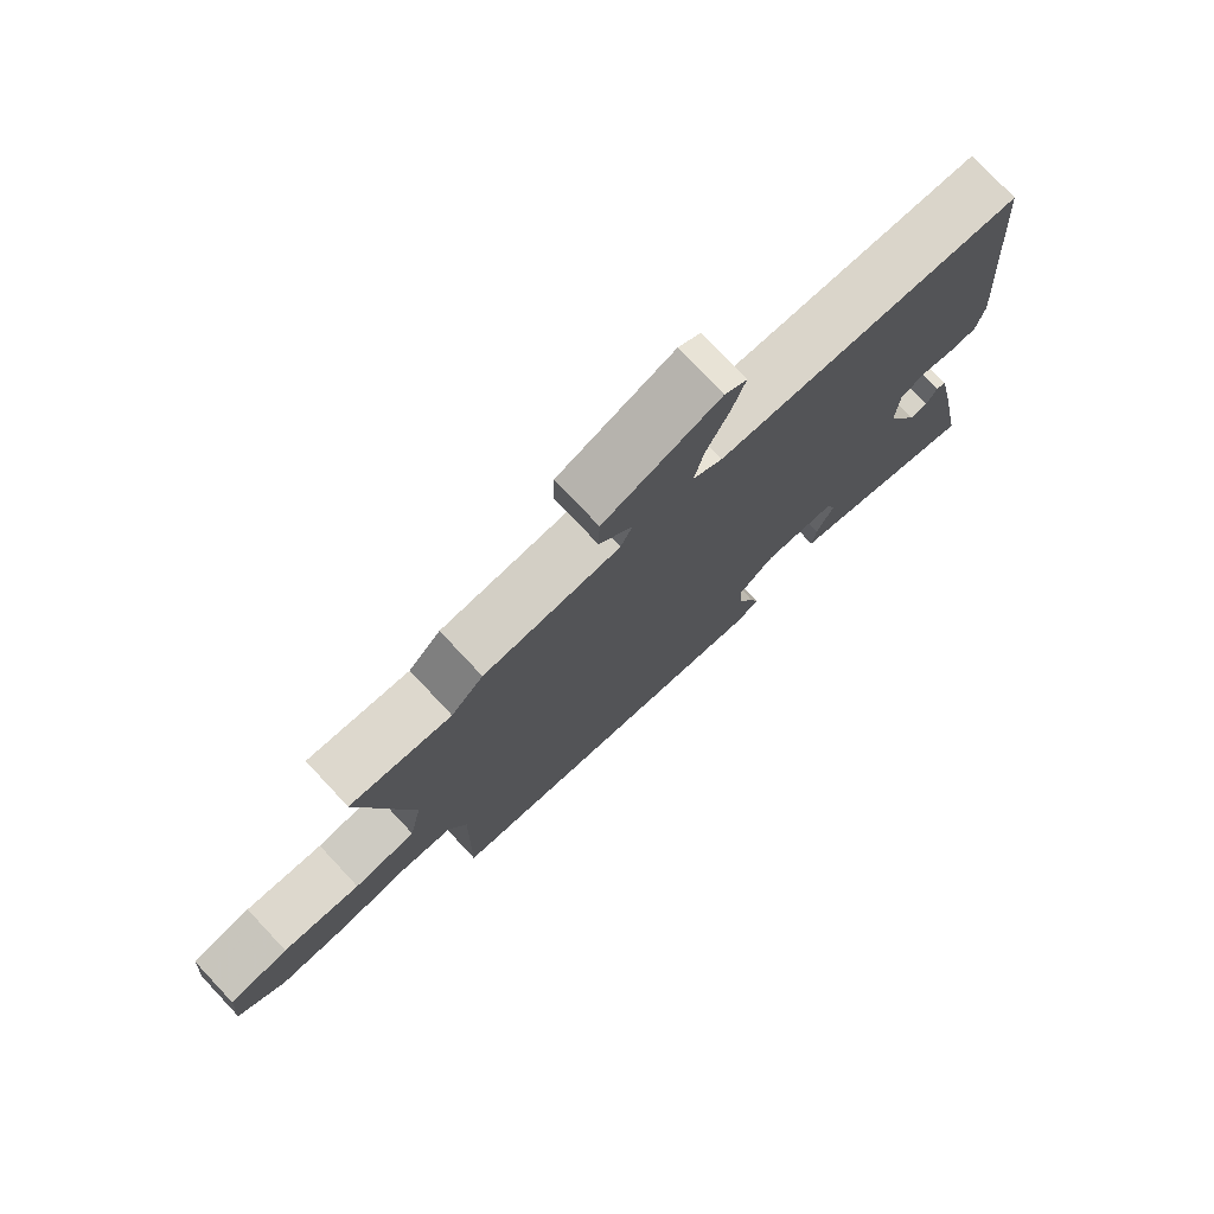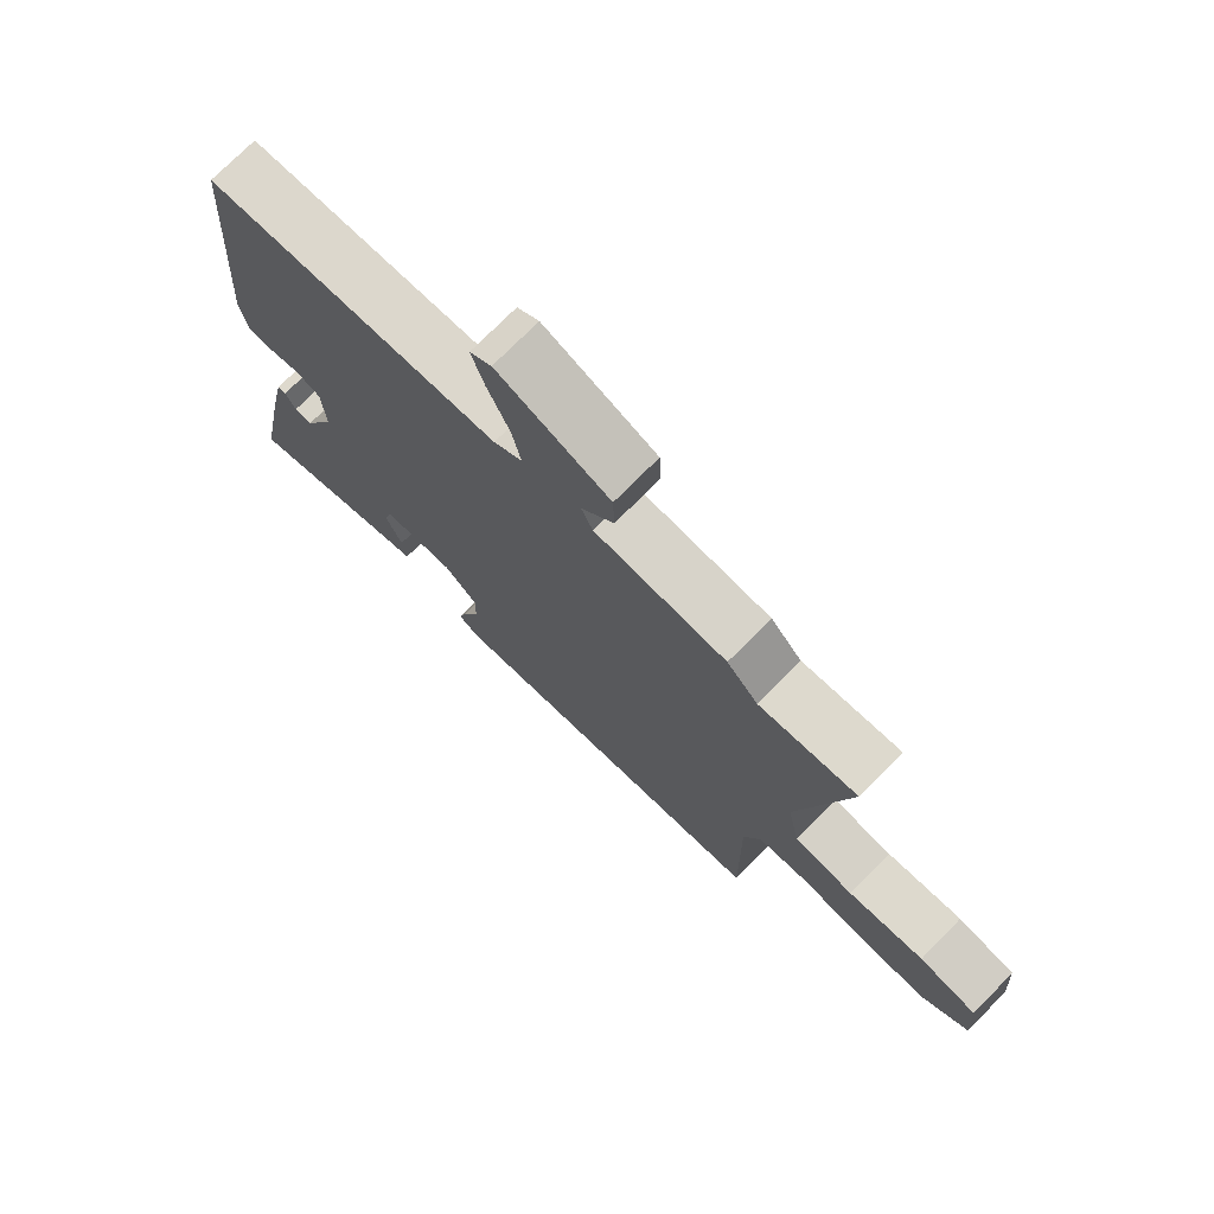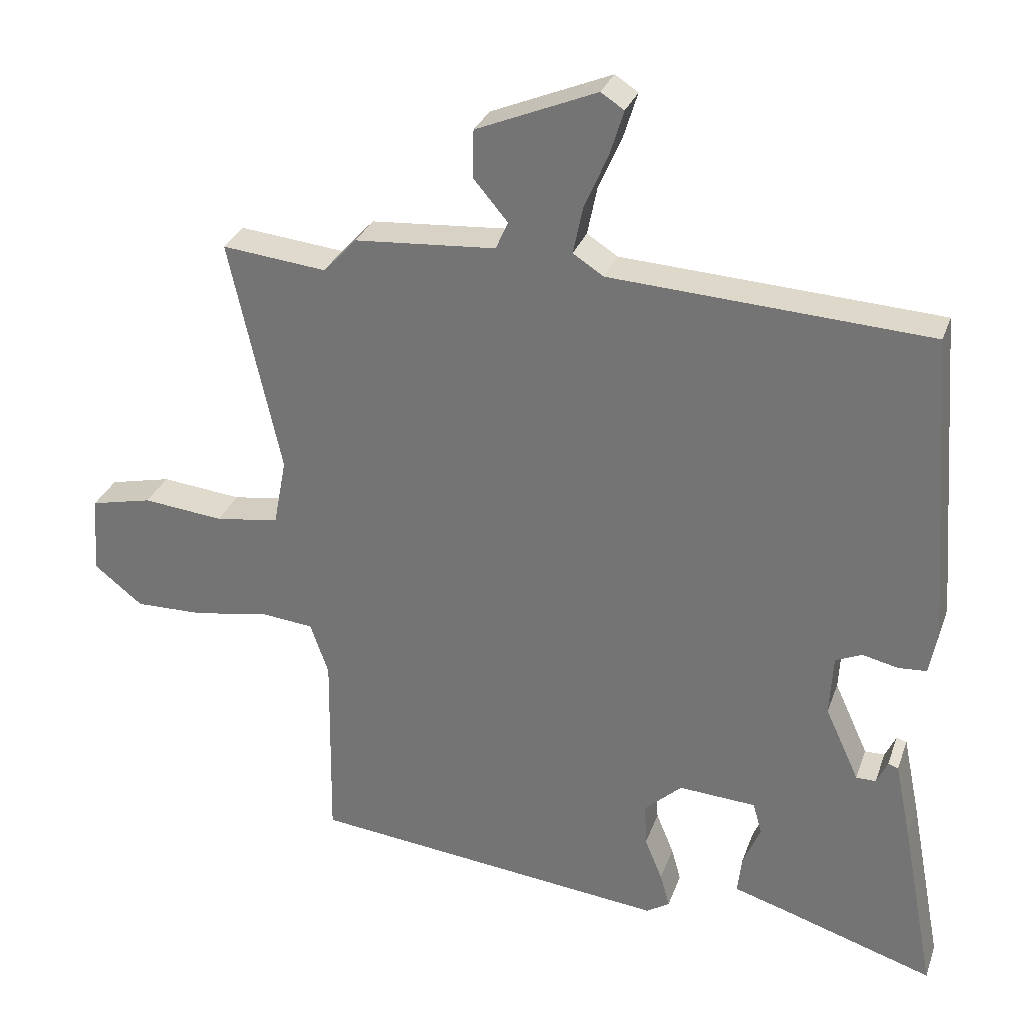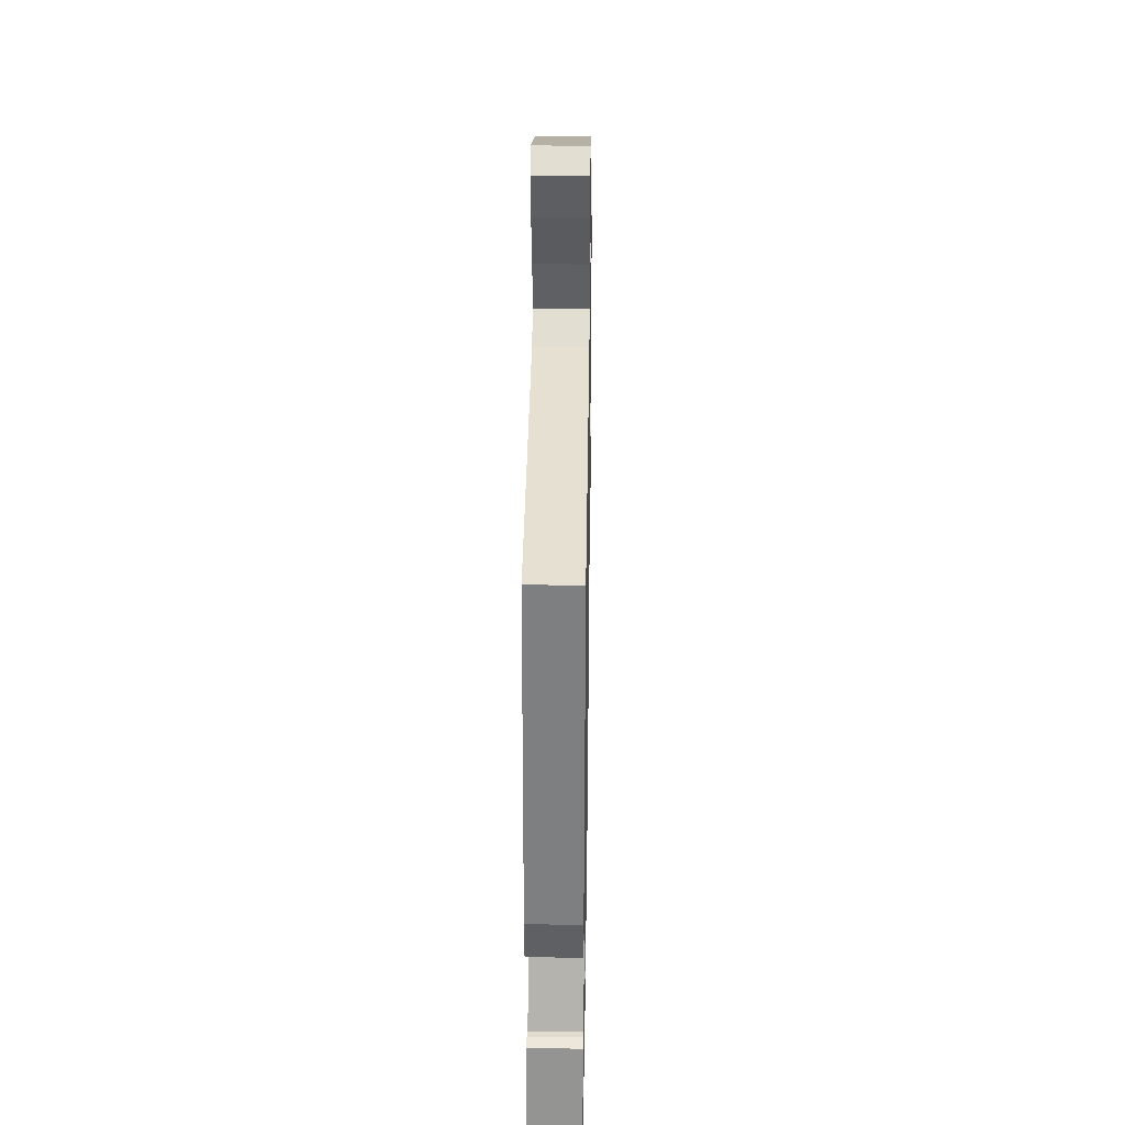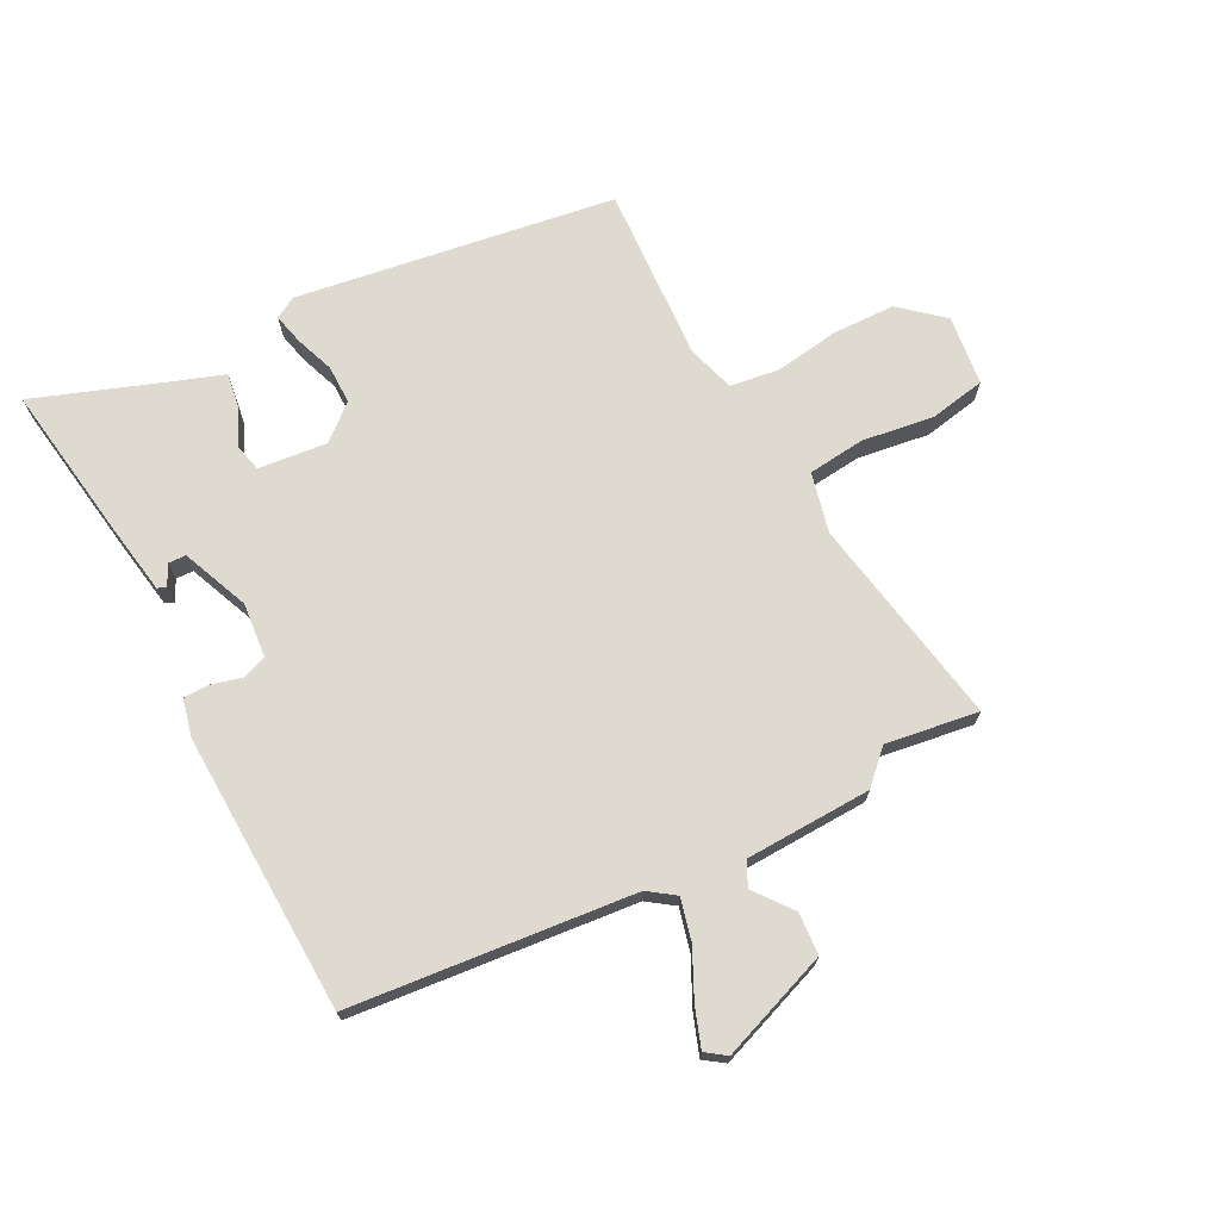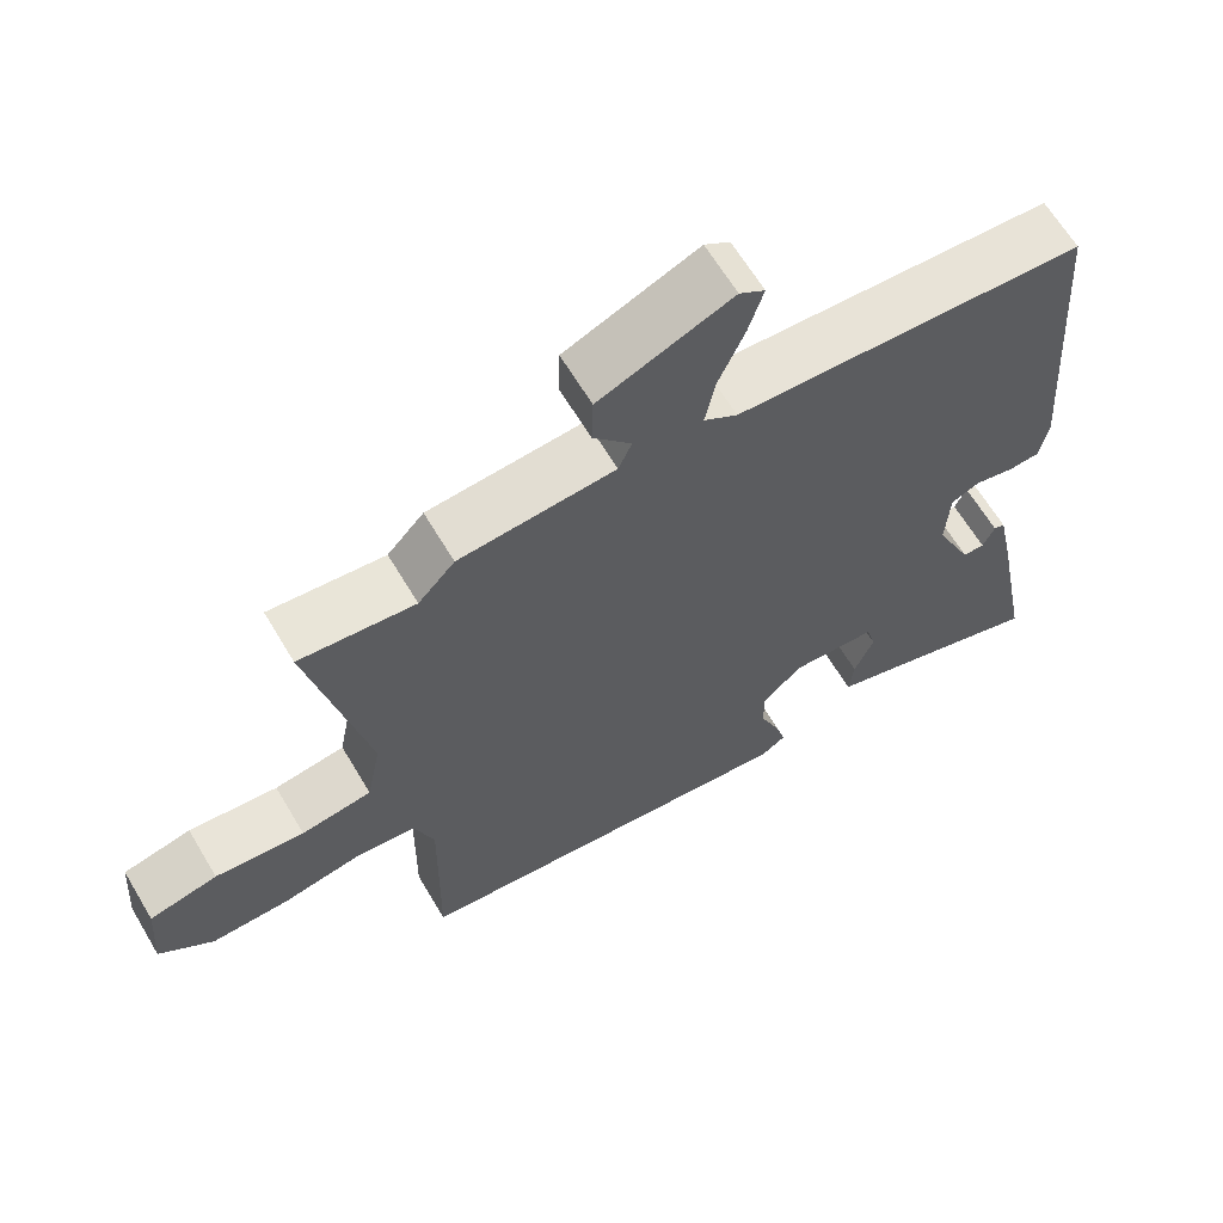
<metadata>
{"format":"obj","ext":"obj","renderer":"f3d","projection":"perspective","resolution":1024,"background":"white","views":[{"elev":76.9,"azim":136.8,"up":"+Z"},{"elev":74.5,"azim":44.7,"up":"+Z"},{"elev":30.1,"azim":-162.3,"up":"+Z"},{"elev":34.6,"azim":-89.1,"up":"+Z"},{"elev":71.0,"azim":-25.1,"up":"+Y"},{"elev":64.3,"azim":149.2,"up":"+Z"}]}
</metadata>
<code>
v 0.458 0.07 -0.487
v -0.072 0.07 -0.544
v -0.106 0.07 -0.522
v -0.092 0.07 -0.472
v -0.066 0.07 -0.409
v -0.063 0.07 -0.345
v -0.118 0.07 -0.294
v -0.232 0.07 -0.301
v -0.245 0.07 -0.348
v -0.219 0.07 -0.411
v -0.213 0.07 -0.466
v -0.289 0.07 -0.489
v -0.516 0.07 -0.561
v -0.467 0.07 -0.302
v -0.443 0.07 -0.186
v -0.428 0.07 -0.181
v -0.412 0.07 -0.216
v -0.383 0.07 -0.216
v -0.333 0.07 -0.107
v -0.338 0.07 -0.017
v -0.377 0.07 0
v -0.429 0.07 -0.012
v -0.471 0.07 -0.009
v -0.483 0.07 0.054
v -0.448 0.07 0.515
v 0.02 0.07 0.541
v 0.065 0.07 0.57
v 0.051 0.07 0.639
v 0.016 0.07 0.72
v -0.004 0.07 0.785
v 0.03 0.07 0.807
v 0.207 0.07 0.733
v 0.209 0.07 0.663
v 0.158 0.07 0.603
v 0.176 0.07 0.562
v 0.384 0.07 0.546
v 0.433 0.07 0.493
v 0.587 0.07 0.509
v 0.511 0.07 0.163
v 0.53 0.07 0.063
v 0.624 0.07 0.049
v 0.743 0.07 0.061
v 0.834 0.07 0.04
v 0.843 0.07 -0.076
v 0.771 0.07 -0.133
v 0.667 0.07 -0.131
v 0.562 0.07 -0.111
v 0.481 0.07 -0.119
v 0.454 0.07 -0.196
v 0.458 0 -0.487
v -0.072 0 -0.544
v -0.106 0 -0.522
v -0.092 0 -0.472
v -0.066 0 -0.409
v -0.063 0 -0.345
v -0.118 0 -0.294
v -0.232 0 -0.301
v -0.245 0 -0.348
v -0.219 0 -0.411
v -0.213 0 -0.466
v -0.289 0 -0.489
v -0.516 0 -0.561
v -0.467 0 -0.302
v -0.443 0 -0.186
v -0.428 0 -0.181
v -0.412 0 -0.216
v -0.383 0 -0.216
v -0.333 0 -0.107
v -0.338 0 -0.017
v -0.377 0 0
v -0.429 0 -0.012
v -0.471 0 -0.009
v -0.483 0 0.054
v -0.448 0 0.515
v 0.02 0 0.541
v 0.065 0 0.57
v 0.051 0 0.639
v 0.016 0 0.72
v -0.004 0 0.785
v 0.03 0 0.807
v 0.207 0 0.733
v 0.209 0 0.663
v 0.158 0 0.603
v 0.176 0 0.562
v 0.384 0 0.546
v 0.433 0 0.493
v 0.587 0 0.509
v 0.511 0 0.163
v 0.53 0 0.063
v 0.624 0 0.049
v 0.743 0 0.061
v 0.834 0 0.04
v 0.843 0 -0.076
v 0.771 0 -0.133
v 0.667 0 -0.131
v 0.562 0 -0.111
v 0.481 0 -0.119
v 0.454 0 -0.196
f 44 45 46 47
f 44 47 48
f 41 42 43 44
f 40 41 44 48
f 39 40 48 49
f 37 38 39
f 35 36 37 39
f 31 32 33 34
f 31 34 35
f 28 29 30 31
f 27 28 31 35
f 26 27 35 39
f 21 22 23 24
f 20 21 24 25
f 14 15 16 17
f 12 13 14 17
f 12 17 18
f 9 10 11 12
f 8 9 12 18
f 7 8 18 19
f 2 3 4 5
f 49 1 2 5
f 49 5 6
f 39 49 6 7
f 20 25 26 39
f 7 19 20 39
f 96 95 94 93
f 97 96 93
f 93 92 91 90
f 97 93 90 89
f 98 97 89 88
f 88 87 86
f 88 86 85 84
f 83 82 81 80
f 84 83 80
f 80 79 78 77
f 84 80 77 76
f 88 84 76 75
f 73 72 71 70
f 74 73 70 69
f 66 65 64 63
f 66 63 62 61
f 67 66 61
f 61 60 59 58
f 67 61 58 57
f 68 67 57 56
f 54 53 52 51
f 54 51 50 98
f 55 54 98
f 56 55 98 88
f 88 75 74 69
f 88 69 68 56
f 1 50 51 2
f 2 51 52 3
f 3 52 53 4
f 4 53 54 5
f 5 54 55 6
f 6 55 56 7
f 7 56 57 8
f 8 57 58 9
f 9 58 59 10
f 10 59 60 11
f 11 60 61 12
f 12 61 62 13
f 13 62 63 14
f 14 63 64 15
f 15 64 65 16
f 16 65 66 17
f 17 66 67 18
f 18 67 68 19
f 19 68 69 20
f 20 69 70 21
f 21 70 71 22
f 22 71 72 23
f 23 72 73 24
f 24 73 74 25
f 25 74 75 26
f 26 75 76 27
f 27 76 77 28
f 28 77 78 29
f 29 78 79 30
f 30 79 80 31
f 31 80 81 32
f 32 81 82 33
f 33 82 83 34
f 34 83 84 35
f 35 84 85 36
f 36 85 86 37
f 37 86 87 38
f 38 87 88 39
f 39 88 89 40
f 40 89 90 41
f 41 90 91 42
f 42 91 92 43
f 43 92 93 44
f 44 93 94 45
f 45 94 95 46
f 46 95 96 47
f 47 96 97 48
f 48 97 98 49
f 49 98 50 1

</code>
